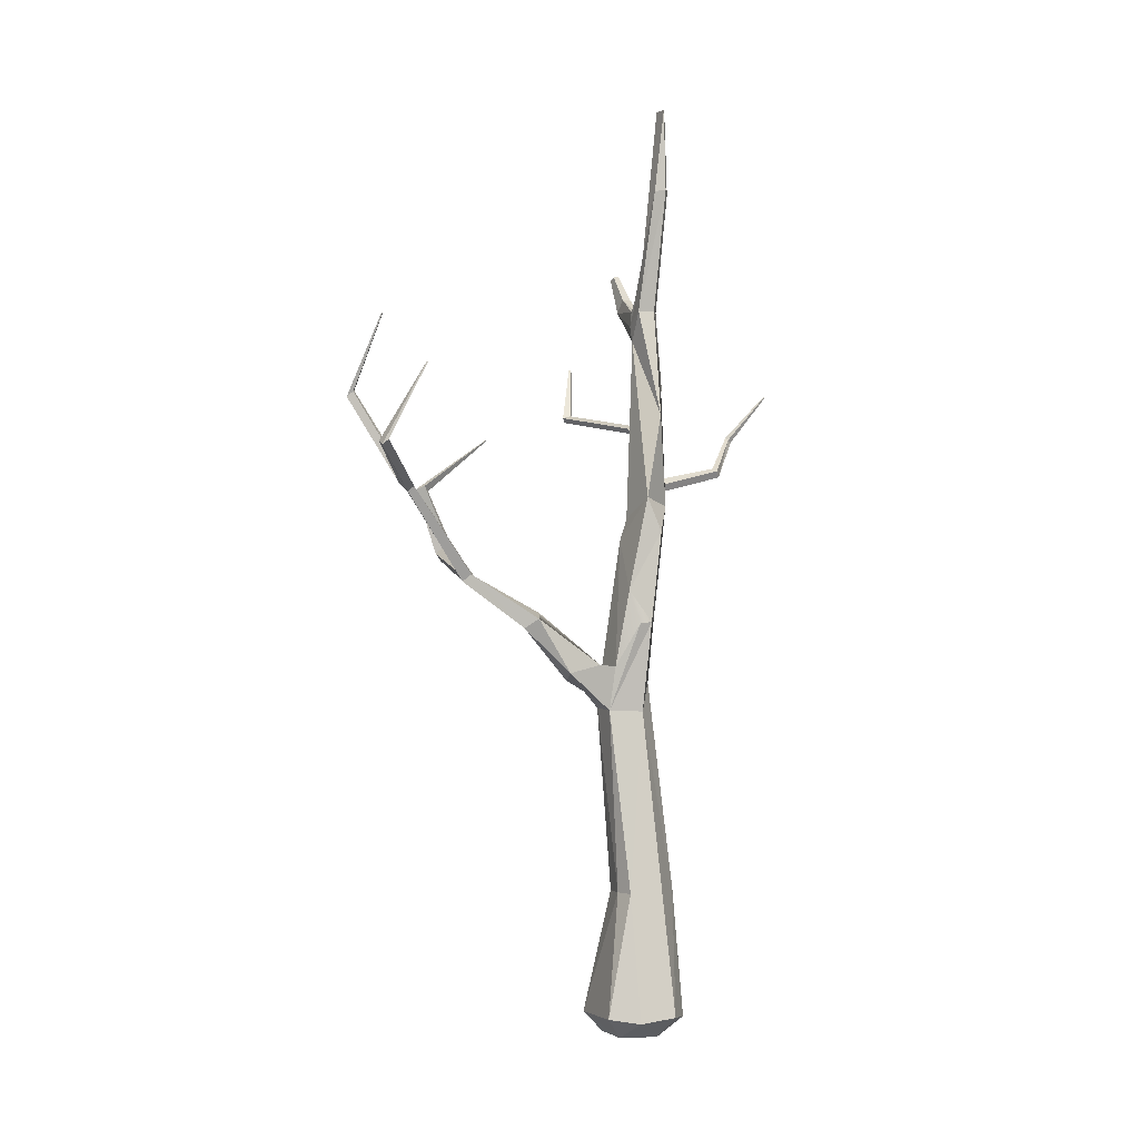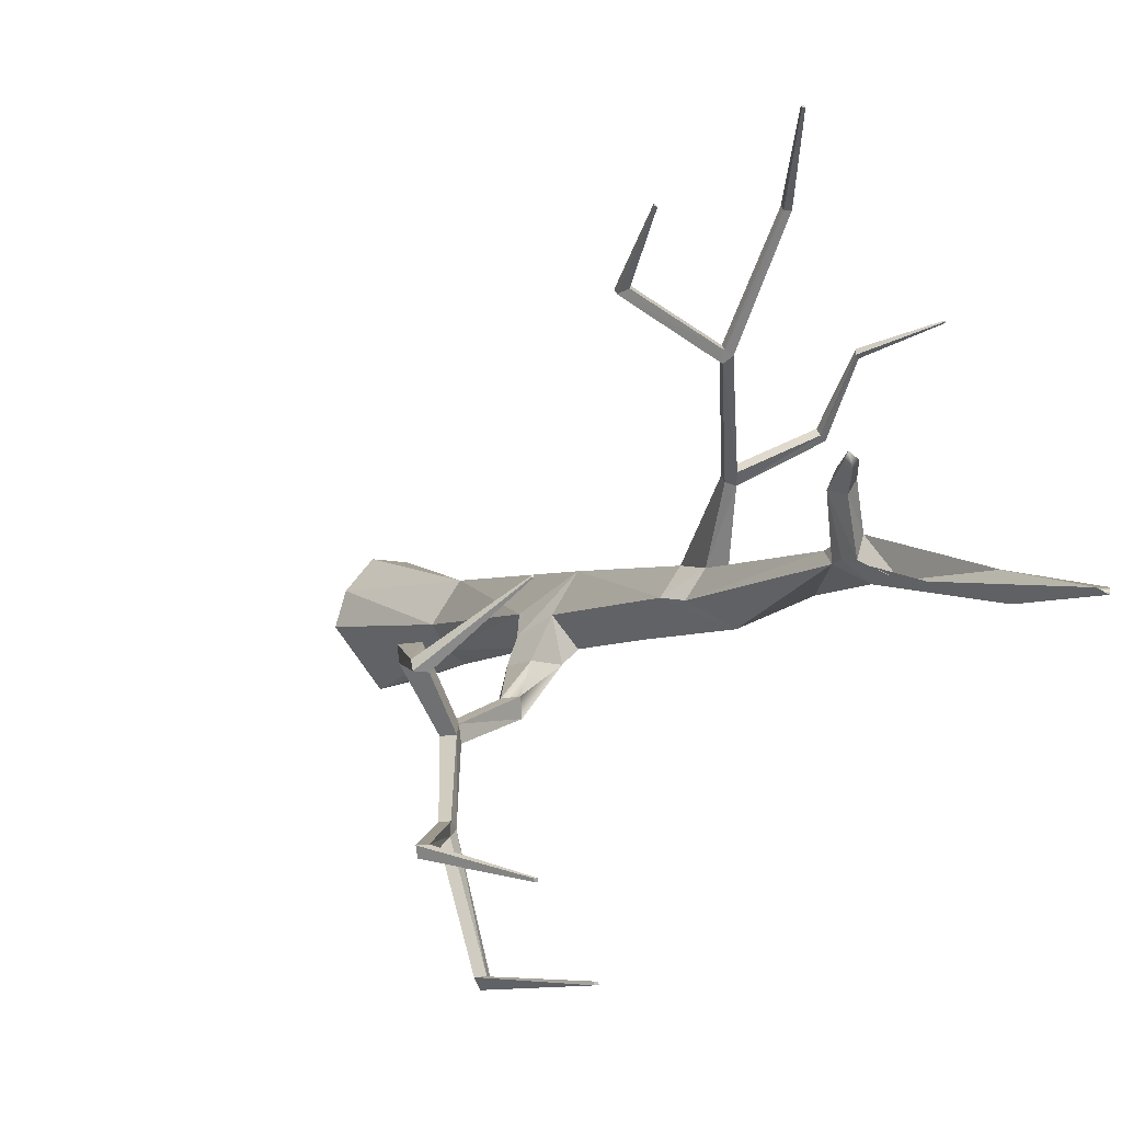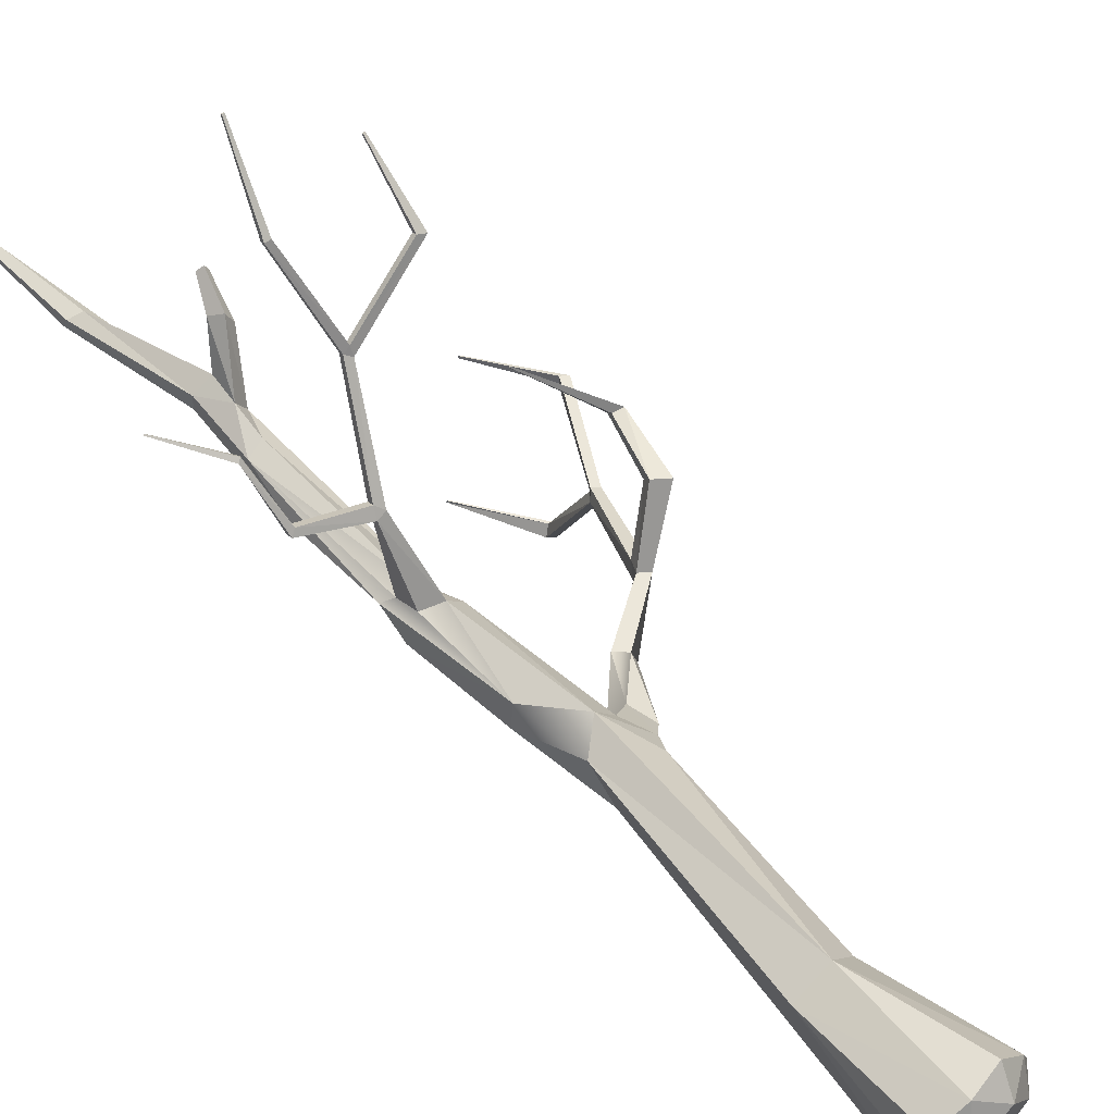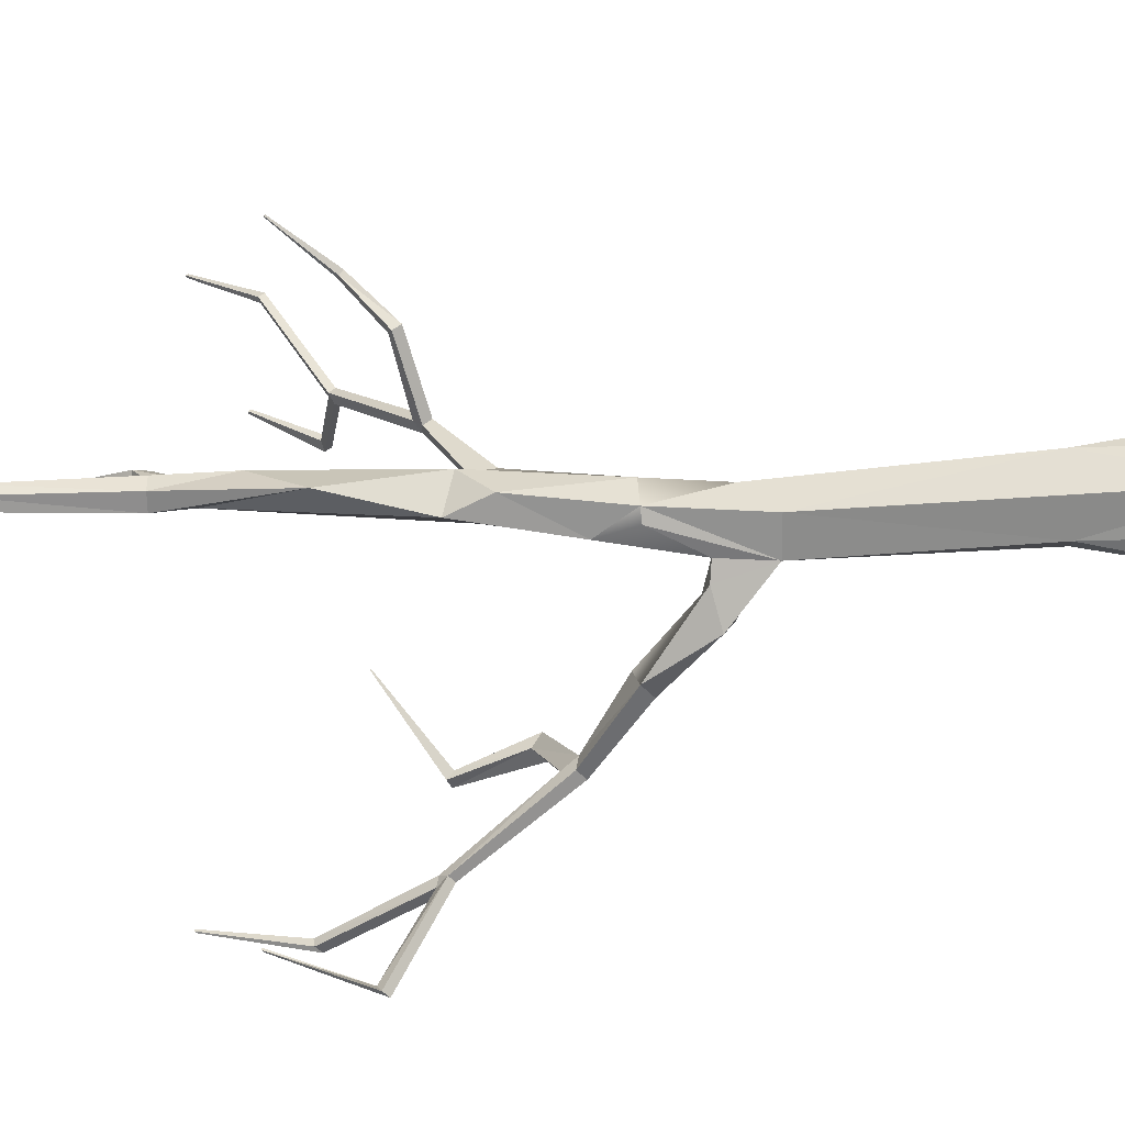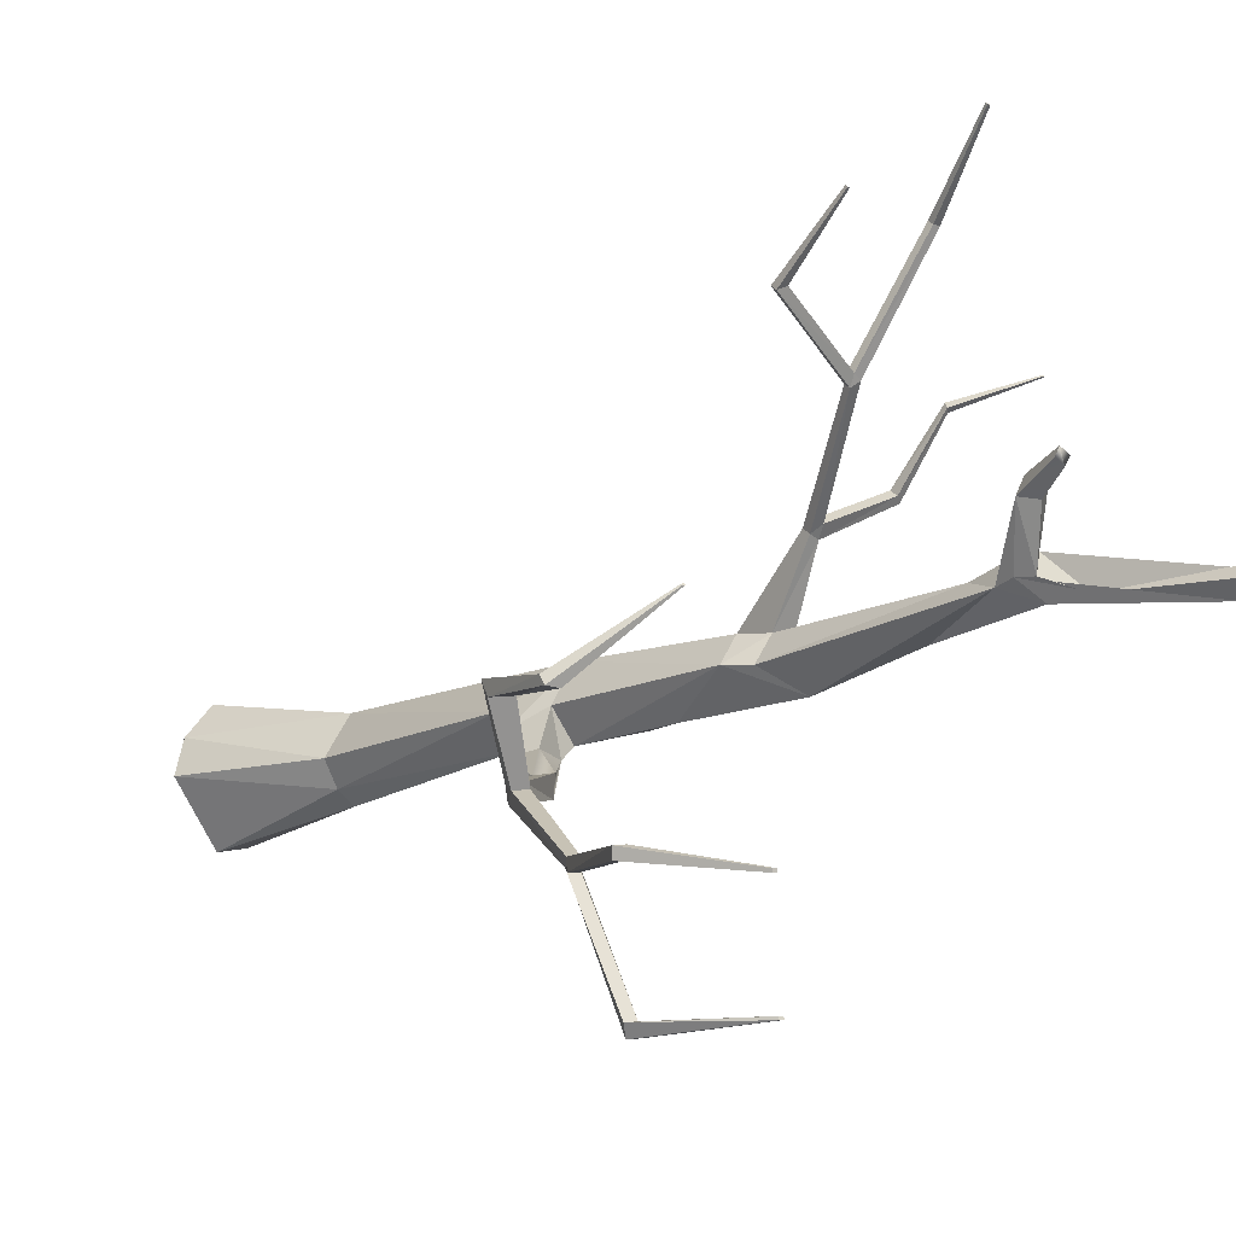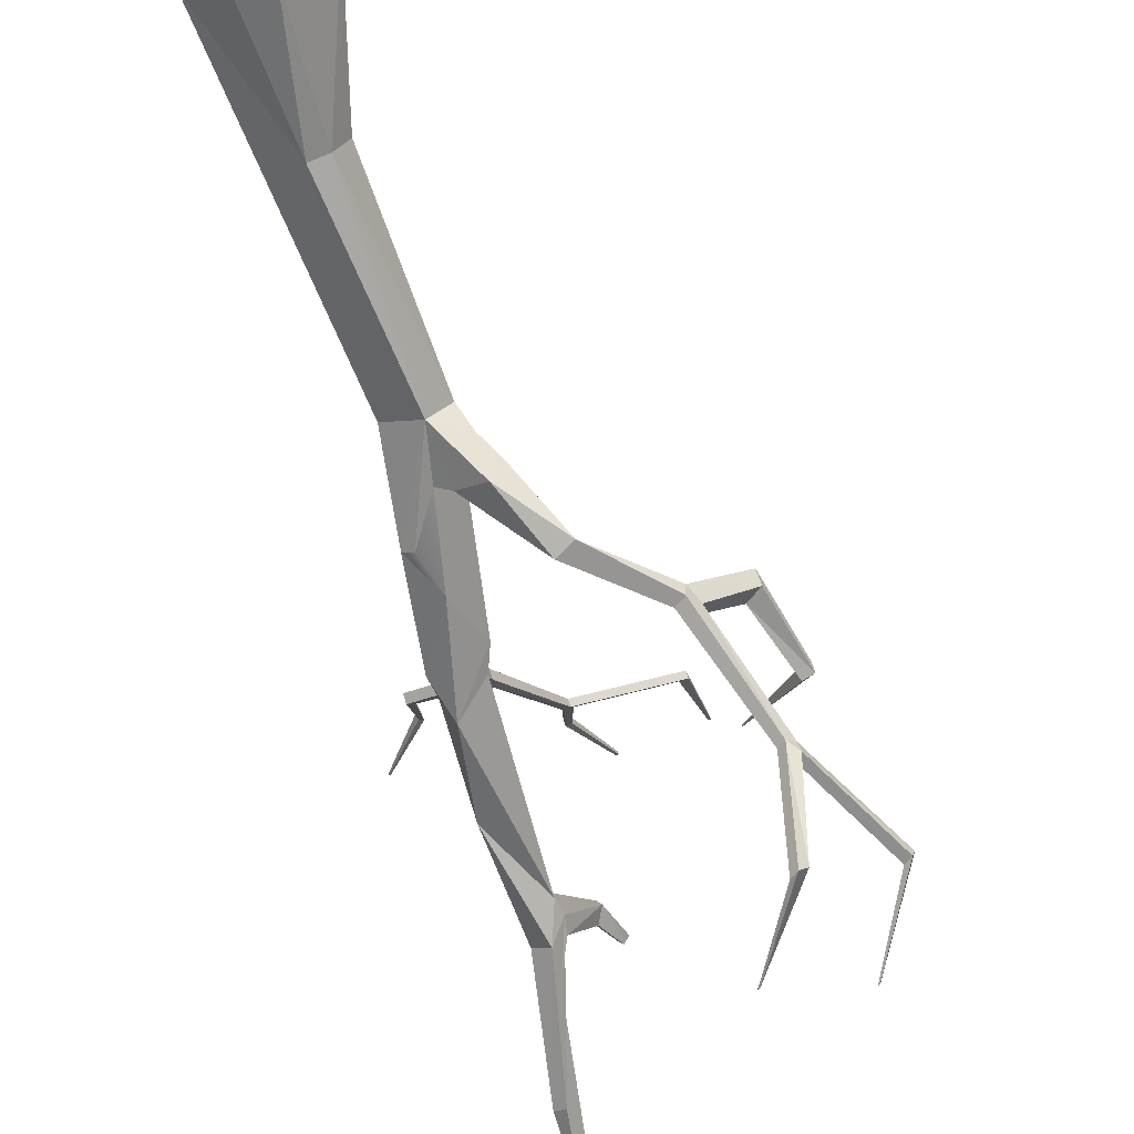
<metadata>
{"format":"obj","ext":"obj","renderer":"f3d","projection":"perspective","resolution":1024,"background":"white","views":[{"elev":-0.5,"azim":-166.1,"up":"+Y"},{"elev":-1.2,"azim":153.4,"up":"+Z"},{"elev":61.9,"azim":-44.7,"up":"+Z"},{"elev":-43.5,"azim":-87.4,"up":"+Z"},{"elev":-11.7,"azim":133.8,"up":"+Z"},{"elev":-67.3,"azim":14.2,"up":"+Z"}]}
</metadata>
<code>
v 55.74 222.8 -30.09
v 124.4 391.3 -84.45
v 50.06 228.3 -29.11
v 123.4 392.1 -84.34
v 47.95 225.2 -37.84
v 123.1 391.9 -85.61
v 56.78 220 -36.59
v 124.1 391.1 -85.71
v 143.1 350.6 -75.27
v 142.1 349.9 -79.74
v 145.7 347 -80.12
v 146.8 347.8 -75.65
v 85.2 248.9 -38.62
v 84.79 249.9 -45.92
v 89.84 246 -46.46
v 90.28 244.9 -39.16
v 112.6 301.5 -70.88
v 108.9 297.9 -74.25
v 112.4 295.2 -74.62
v 116.1 298.8 -71.26
v 94.4 252 -42.91
v 89.39 255.9 -42.38
v 113.4 302.5 -76.14
v 116.9 299.8 -76.51
v 113.9 257.7 -9.254
v 106.4 263.5 -8.465
v 115 262 -16.1
v 107.7 267.8 -15.32
v 125.5 295.9 -14.39
v 120 297.8 -14.88
v 126.1 298.9 -18.42
v 120.6 300.7 -18.91
v 94.39 328 14.68
v 93.62 328.3 14.61
v 94.47 328.5 14.12
v 93.71 328.7 14.05
v 105 319.8 -128.2
v 108.6 317 -128.5
v 108.5 322.1 -123.3
v 112.1 319.4 -123.7
v 84.87 360.7 -123.8
v 86.13 359.8 -123.9
v 85.18 360.4 -122.5
v 86.42 359.5 -122.7
v -21.25 3.593 19.52
v 14.01 3.593 27.37
v 31.19 2.068 -2.756
v 10.19 3.593 -30.38
v 15.53 71.25 -1.805
v 20.44 -8.647 -2.005
v -3.394 172.7 -3.573
v 24.24 173.9 2.169
v 8.2 281.6 6.805
v 21.43 197.6 1.768
v 32.33 194.8 -28.73
v -6.275 400.8 14.44
v -5.449 401 23.25
v 4.692 400.3 28.23
v 7.314 384.1 18.39
v 17.95 411.8 41
v 3.343 241.3 -7.688
v -14.17 466.9 13.07
v -14.73 468.9 6.632
v -7.45 464.2 15.36
v 10.43 198.3 -11.64
v -13.35 274.3 1.097
v -6.204 224 13.46
v 10.83 198.8 18.93
v 12.26 269.4 7.888
v 2.482 384.8 27.63
v 3.688 269.5 19.92
v 25.85 425 54.79
v 14.35 411.7 46.38
v 21.47 404 42.73
v 18.77 405.7 49.96
v 9.065 393 20.21
v 2.07 401 11.31
v 0.3783 282.8 18.83
v -8.957 467.9 4.122
v 1.233 417.9 12.38
v 8.046 401.5 19.41
v -6.401 293.7 -3.854
v 0.9936 368.1 23.4
v -8.604 365.9 21.06
v -11.58 341 8.083
v -13.1 289 13.89
v 37.39 190.2 -18.14
v 33.78 204 -15.97
v 17.88 199.2 -17.74
v 29.8 183.6 -6.761
v -8.579 223.1 -3.212
v -3.039 222.6 -7.273
v 14.13 173.4 -10.72
v 0.2881 71.63 -18.65
v -2.901 188.4 12.71
v -25.05 3.883 -17.72
v 6.796 -8.732 -18.26
v 9.056 -8.732 15.91
v -11.43 -8.732 10.66
v -12.74 -8.748 -10.37
v -7.437 1.155 -26.69
v 8.863 71.64 -12.95
v 25.82 1.215 13.19
v -4.032 1.151 26.08
v -17.68 71.63 9.857
v 2.65 71.63 17.04
v -25.41 1.151 1.835
v 24.88 426.2 47.88
v 22.83 426.9 51.76
v 27.49 424.4 51.02
v -13.36 515 9.124
v -9.01 513.9 9.029
v -13.64 514.4 6.78
v -6.94 273.8 19.62
v -7.899 285 17.11
v 28.89 402.4 171.7
v 29.03 403.4 170.9
v 30.27 403.2 170.9
v 30.13 402.2 171.7
v 15.02 370.7 140.8
v 18.09 370.2 140.8
v 17.74 367.7 142.6
v 14.66 368.2 142.7
v -1.622 302.5 48.56
v 3.483 302.9 49.73
v 2.957 299.2 52.42
v -2.152 298.8 51.28
v 21.76 341.6 92.41
v 24.99 339.5 89.59
v 24.59 336.7 91.64
v 21.36 338.8 94.45
v -0.2713 302.7 55.99
v 0.2512 306.3 53.31
v 25.55 341.9 94.17
v 25.15 339.1 96.2
v -34.47 308 68
v -33.94 311.7 65.28
v -31.37 309.7 69.87
v -30.85 313.3 67.19
v -36.71 330.4 96.58
v -35.75 332.1 94.22
v -34.75 331.7 97.77
v -33.81 333.3 95.44
v -56.01 357.9 106.4
v -55.76 358.4 105.8
v -55.5 358.3 106.7
v -55.26 358.7 106.1
v 71.73 348.7 111.2
v 71.33 345.9 113.2
v 67.5 349.9 113.3
v 67.1 347.2 115.3
v 74.52 381.3 137.6
v 74.34 380.1 138.5
v 73.31 381.1 137.5
v 73.14 379.9 138.4
f 16 13 1
f 1 13 3
f 3 13 5
f 5 13 14
f 5 14 7
f 7 14 15
f 15 16 7
f 7 16 1
f 2 8 4
f 4 8 6
f 9 4 10
f 10 4 6
f 11 10 8
f 8 10 6
f 12 11 2
f 2 11 8
f 12 2 9
f 9 2 4
f 13 22 14
f 16 15 21
f 33 35 34
f 34 35 36
f 17 23 18
f 41 43 42
f 42 43 44
f 20 19 24
f 15 14 19
f 19 14 18
f 15 19 21
f 21 19 20
f 21 20 22
f 22 20 17
f 14 22 18
f 18 22 17
f 24 23 11
f 11 23 10
f 20 24 12
f 12 24 11
f 20 12 17
f 17 12 9
f 17 9 23
f 23 9 10
f 13 16 26
f 26 16 25
f 21 27 16
f 16 27 25
f 22 28 21
f 21 28 27
f 22 13 28
f 28 13 26
f 25 29 26
f 26 29 30
f 25 27 29
f 29 27 31
f 27 28 31
f 31 28 32
f 26 30 28
f 28 30 32
f 29 33 30
f 30 33 34
f 31 35 29
f 29 35 33
f 31 32 35
f 35 32 36
f 32 30 36
f 36 30 34
f 19 18 38
f 38 18 37
f 23 39 18
f 18 39 37
f 24 40 23
f 23 40 39
f 24 19 40
f 40 19 38
f 38 37 42
f 42 37 41
f 37 39 41
f 41 39 43
f 40 44 39
f 39 44 43
f 38 42 40
f 40 42 44
f 46 106 104
f 46 103 106
f 45 107 99
f 46 104 98
f 47 103 50
f 48 47 97
f 96 101 100
f 51 105 95
f 68 106 52
f 49 102 52
f 51 95 91
f 65 93 92
f 87 90 55
f 55 93 89
f 89 88 3
f 86 115 84
f 56 62 63
f 81 76 80
f 53 69 82
f 59 77 76
f 60 58 73
f 60 73 109 108
f 61 66 82
f 61 91 66
f 79 63 113
f 62 111 113 63
f 64 112 111 62
f 64 80 112
f 80 79 113 112
f 66 67 86
f 66 91 67
f 68 69 71
f 67 68 71
f 68 54 69
f 69 65 61
f 69 54 65
f 85 86 84
f 83 53 59
f 56 84 57
f 56 85 84
f 84 70 57
f 70 84 83
f 70 83 59
f 59 85 77
f 77 85 56
f 82 69 61
f 67 71 114
f 73 75 72 109
f 72 110 108
f 75 74 110 72
f 75 73 70
f 58 70 73
f 81 58 60
f 76 74 59
f 74 81 60
f 76 81 74
f 75 59 74
f 70 59 75
f 57 70 58
f 69 78 71
f 69 53 78
f 82 66 86
f 63 77 56
f 79 77 63
f 79 76 77
f 80 76 79
f 58 80 64
f 58 81 80
f 57 64 62
f 57 58 64
f 56 57 62
f 82 86 85
f 59 82 85
f 53 82 59
f 83 78 53
f 84 78 83
f 1 87 7
f 88 87 1
f 55 89 5
f 87 55 7
f 88 90 87
f 54 90 88
f 54 89 65
f 89 54 88
f 89 93 65
f 55 90 93
f 90 52 93
f 91 93 51
f 92 93 91
f 68 90 54
f 52 90 68
f 93 94 51
f 94 96 51
f 101 96 94
f 52 102 93
f 102 94 93
f 52 106 49
f 68 95 106
f 95 105 106
f 96 105 51
f 96 107 105
f 100 97 50
f 97 101 48
f 100 101 97
f 97 47 50
f 98 103 46
f 50 103 98
f 98 99 50
f 99 104 45
f 98 104 99
f 99 100 50
f 100 107 96
f 99 107 100
f 48 101 94
f 102 48 94
f 47 102 49
f 102 47 48
f 106 103 49
f 103 47 49
f 104 105 45
f 104 106 105
f 107 45 105
f 108 109 72
f 108 110 74 60
f 5 7 55
f 111 112 113
f 92 61 65
f 68 67 95
f 92 91 61
f 95 67 91
f 89 3 5
f 3 88 1
f 127 124 114
f 114 124 115
f 115 124 78
f 78 124 125
f 78 125 71
f 71 125 126
f 126 127 71
f 71 127 114
f 116 119 117
f 117 119 118
f 120 117 121
f 121 117 118
f 122 121 119
f 119 121 118
f 123 122 116
f 116 122 119
f 123 116 120
f 120 116 117
f 124 133 125
f 127 126 132
f 144 146 145
f 145 146 147
f 128 134 129
f 152 154 153
f 153 154 155
f 131 130 135
f 126 125 130
f 130 125 129
f 126 130 132
f 132 130 131
f 132 131 133
f 133 131 128
f 125 133 129
f 129 133 128
f 134 121 135
f 135 121 122
f 131 135 123
f 123 135 122
f 128 131 120
f 120 131 123
f 128 120 134
f 134 120 121
f 124 127 137
f 137 127 136
f 132 138 127
f 127 138 136
f 133 139 132
f 132 139 138
f 133 124 139
f 139 124 137
f 137 136 141
f 141 136 140
f 136 138 140
f 140 138 142
f 139 143 138
f 138 143 142
f 137 141 139
f 139 141 143
f 141 140 145
f 145 140 144
f 140 142 144
f 144 142 146
f 142 143 146
f 146 143 147
f 141 145 143
f 143 145 147
f 130 129 149
f 149 129 148
f 129 134 148
f 148 134 150
f 134 135 150
f 150 135 151
f 130 149 135
f 135 149 151
f 149 148 153
f 153 148 152
f 148 150 152
f 152 150 154
f 151 155 150
f 150 155 154
f 149 153 151
f 151 153 155
f 67 114 115 86
f 84 115 78

</code>
